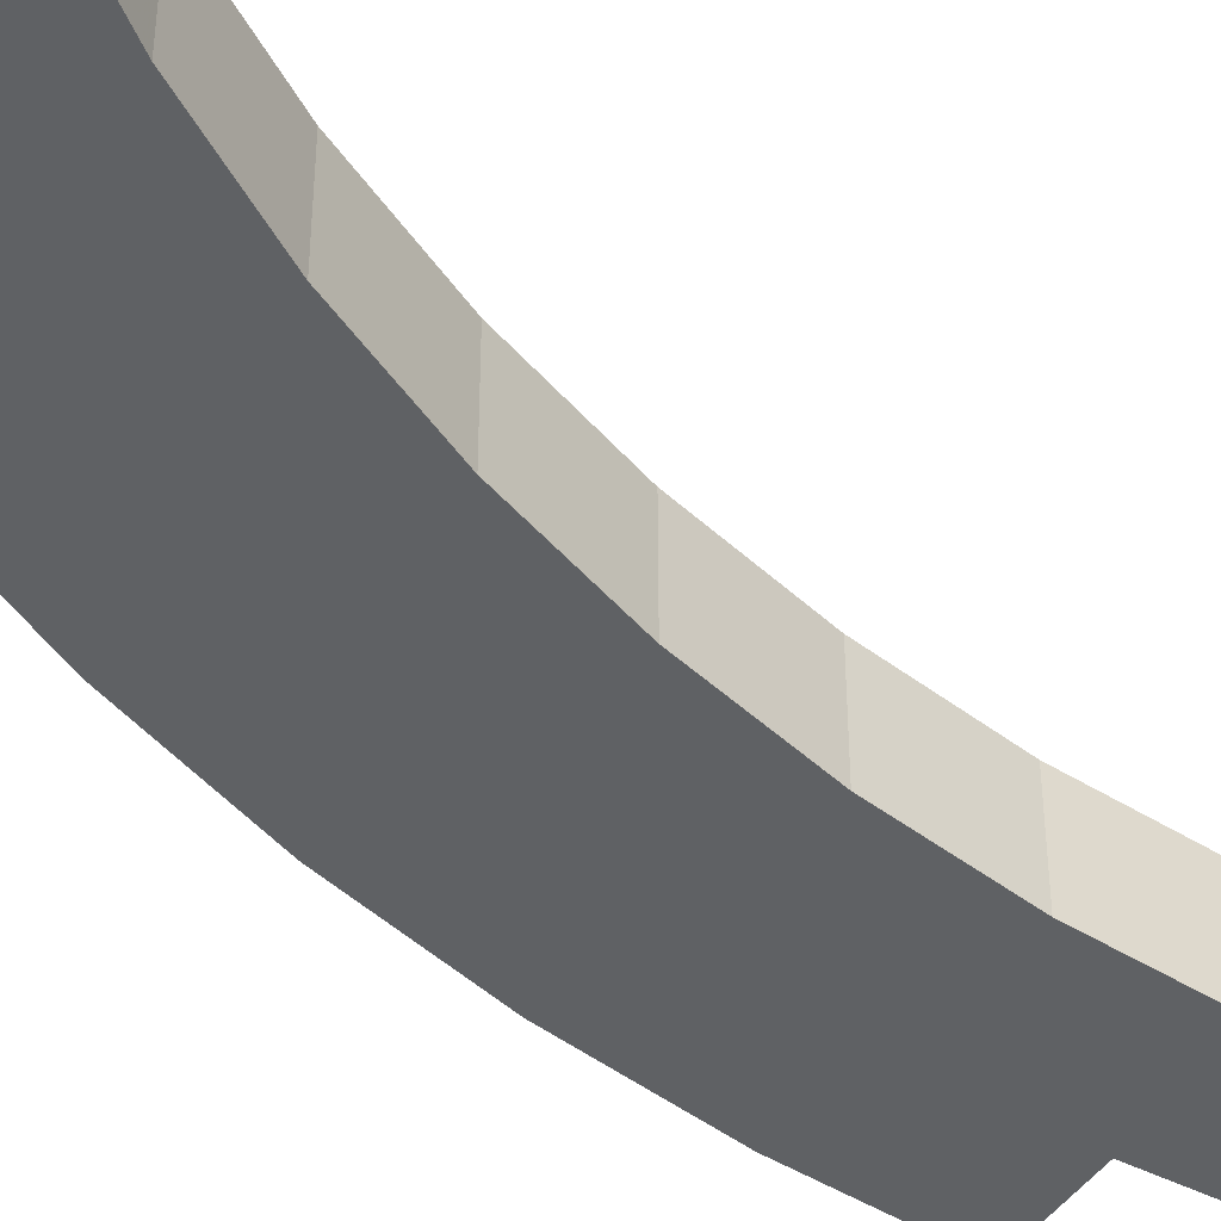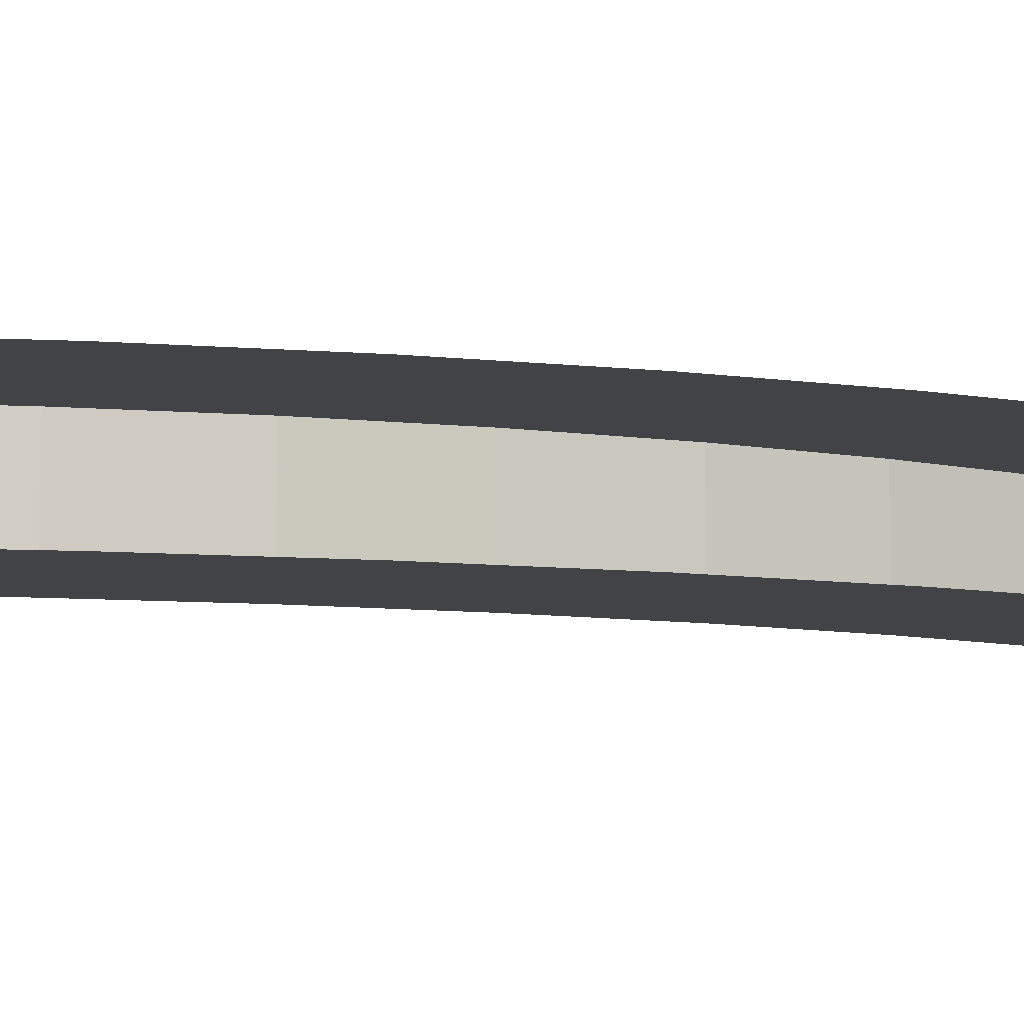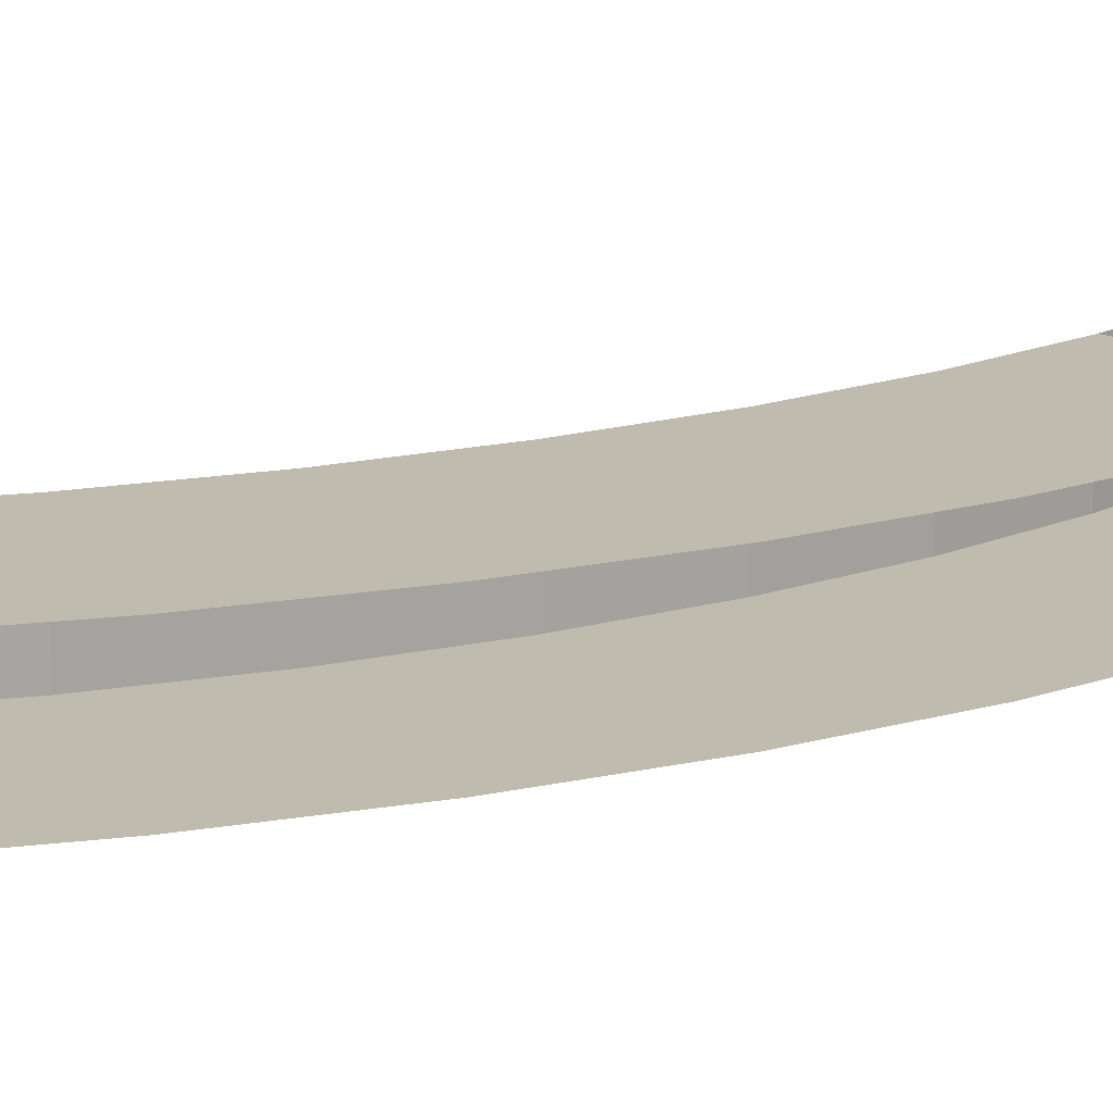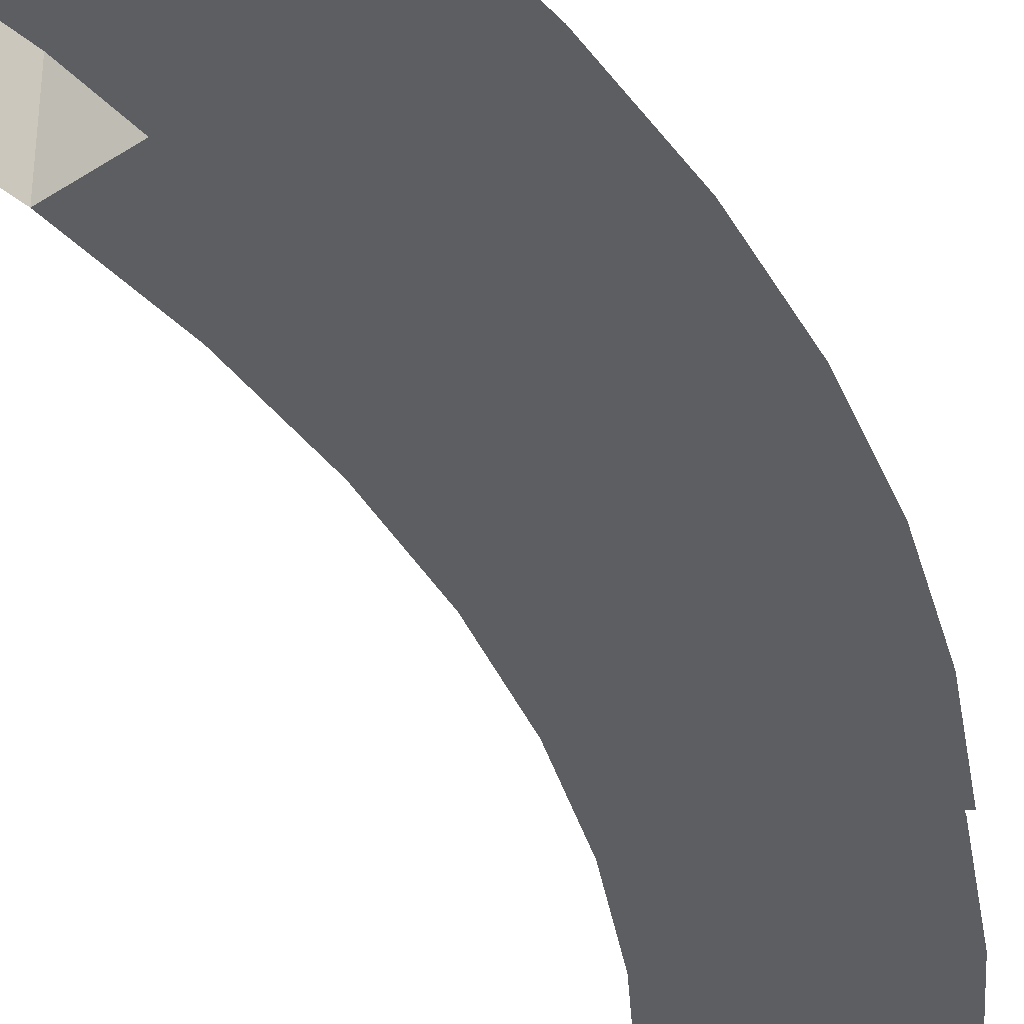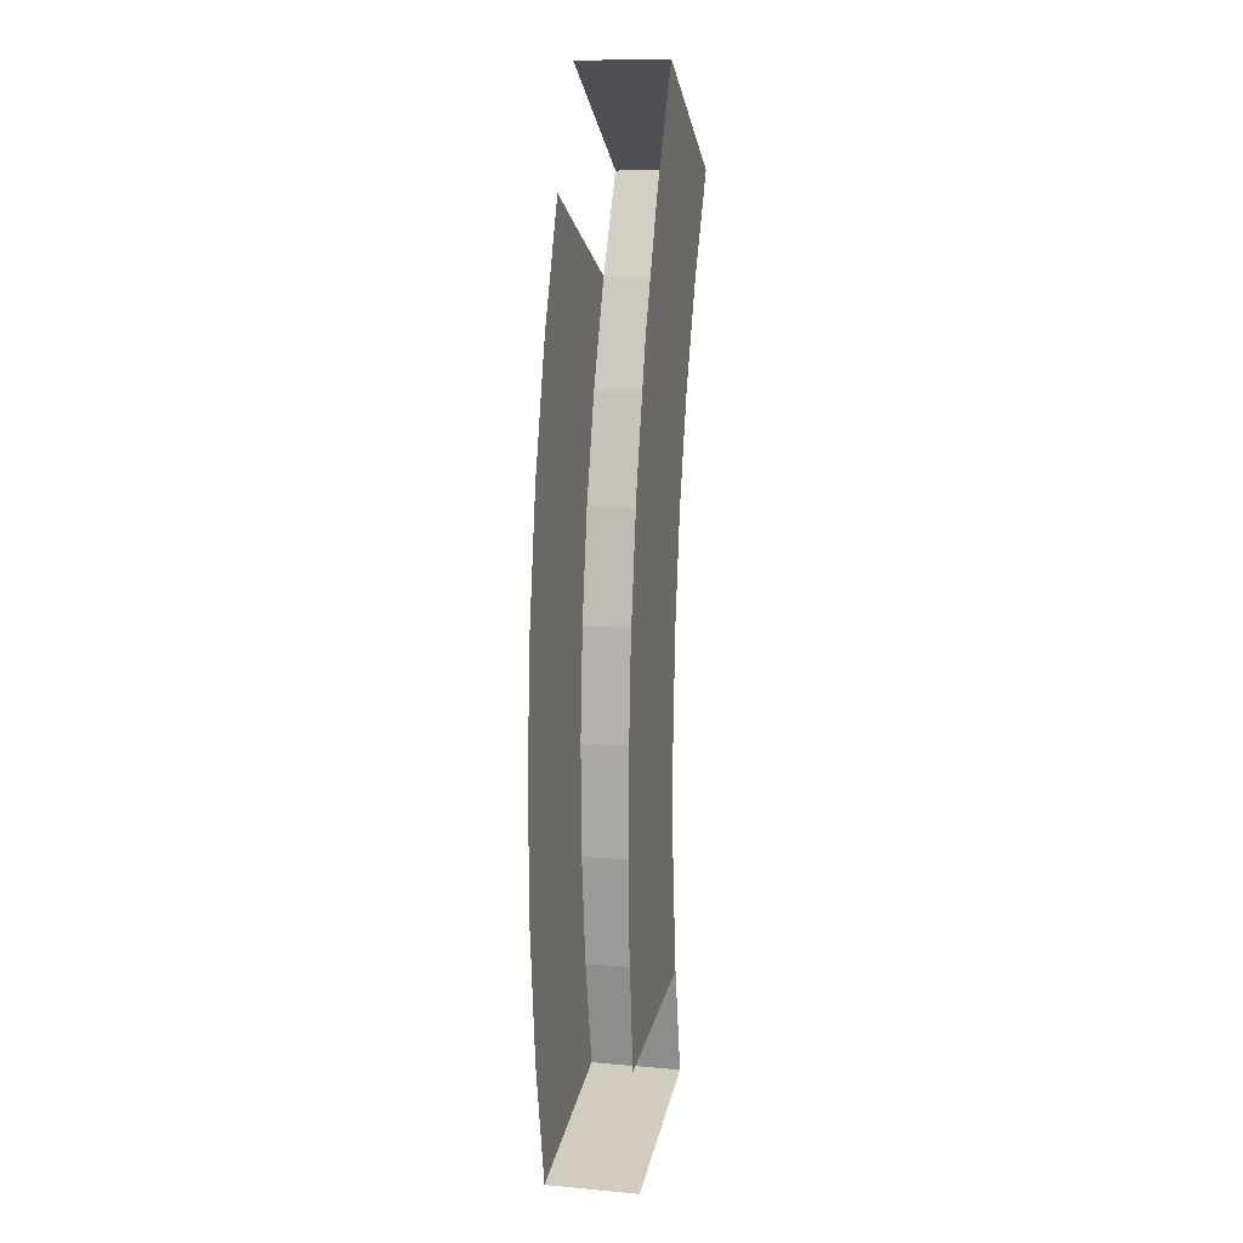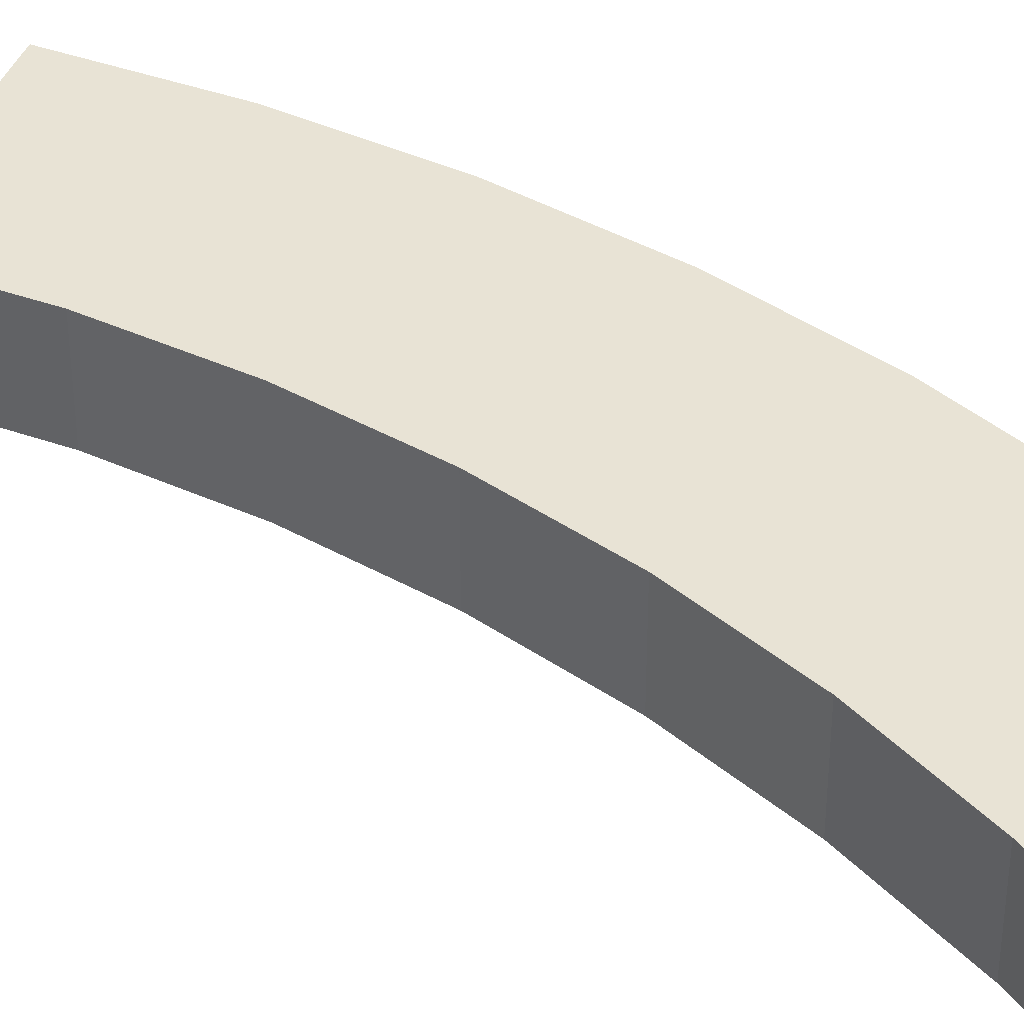
<metadata>
{"format":"obj","ext":"obj","renderer":"f3d","projection":"perspective","resolution":1024,"background":"white","views":[{"elev":-45.9,"azim":-146.5,"up":"+Y"},{"elev":-7.2,"azim":59.6,"up":"+Y"},{"elev":15.9,"azim":54.3,"up":"+Y"},{"elev":-37.4,"azim":16.3,"up":"+Y"},{"elev":9.9,"azim":103.0,"up":"+Z"},{"elev":41.0,"azim":-59.6,"up":"+Y"}]}
</metadata>
<code>
o Cube.024_Cube.017
v 2.916 2 -0.794
v 2.979 2 -0.5088
v 3.014 2 -0.2189
v 3.022 2 0.07303
v 3 2 0.3643
v 2.951 2 0.6522
v 2.874 2 0.934
v 2.771 2 1.207
v 2.642 2 1.469
v 2.916 2.2 -0.794
v 2.979 2.2 -0.5088
v 3.014 2.2 -0.2189
v 3.022 2.2 0.07303
v 3 2.2 0.3643
v 2.951 2.2 0.6522
v 2.874 2.2 0.934
v 2.771 2.2 1.207
v 2.642 2.2 1.469
v 2.508 2 -0.6829
v 2.562 2 -0.4376
v 2.592 2 -0.1883
v 2.599 2 0.06281
v 2.58 2 0.3133
v 2.538 2 0.5609
v 2.472 2 0.8032
v 2.383 2 1.038
v 2.272 2 1.263
v 2.508 2.2 -0.6829
v 2.562 2.2 -0.4376
v 2.592 2.2 -0.1883
v 2.599 2.2 0.06281
v 2.58 2.2 0.3133
v 2.538 2.2 0.5609
v 2.472 2.2 0.8032
v 2.383 2.2 1.038
v 2.272 2.2 1.263
f 2 20 19 1
f 3 21 20 2
f 18 36 27 9
f 4 22 21 3
f 5 23 22 4
f 6 24 23 5
f 7 25 24 6
f 8 26 25 7
f 1 19 28 10
f 26 27 36 35
f 25 26 35 34
f 24 25 34 33
f 23 24 33 32
f 22 23 32 31
f 21 22 31 30
f 20 21 30 29
f 19 20 29 28
f 17 35 36 18
f 16 34 35 17
f 15 33 34 16
f 14 32 33 15
f 13 31 32 14
f 12 30 31 13
f 11 29 30 12

</code>
